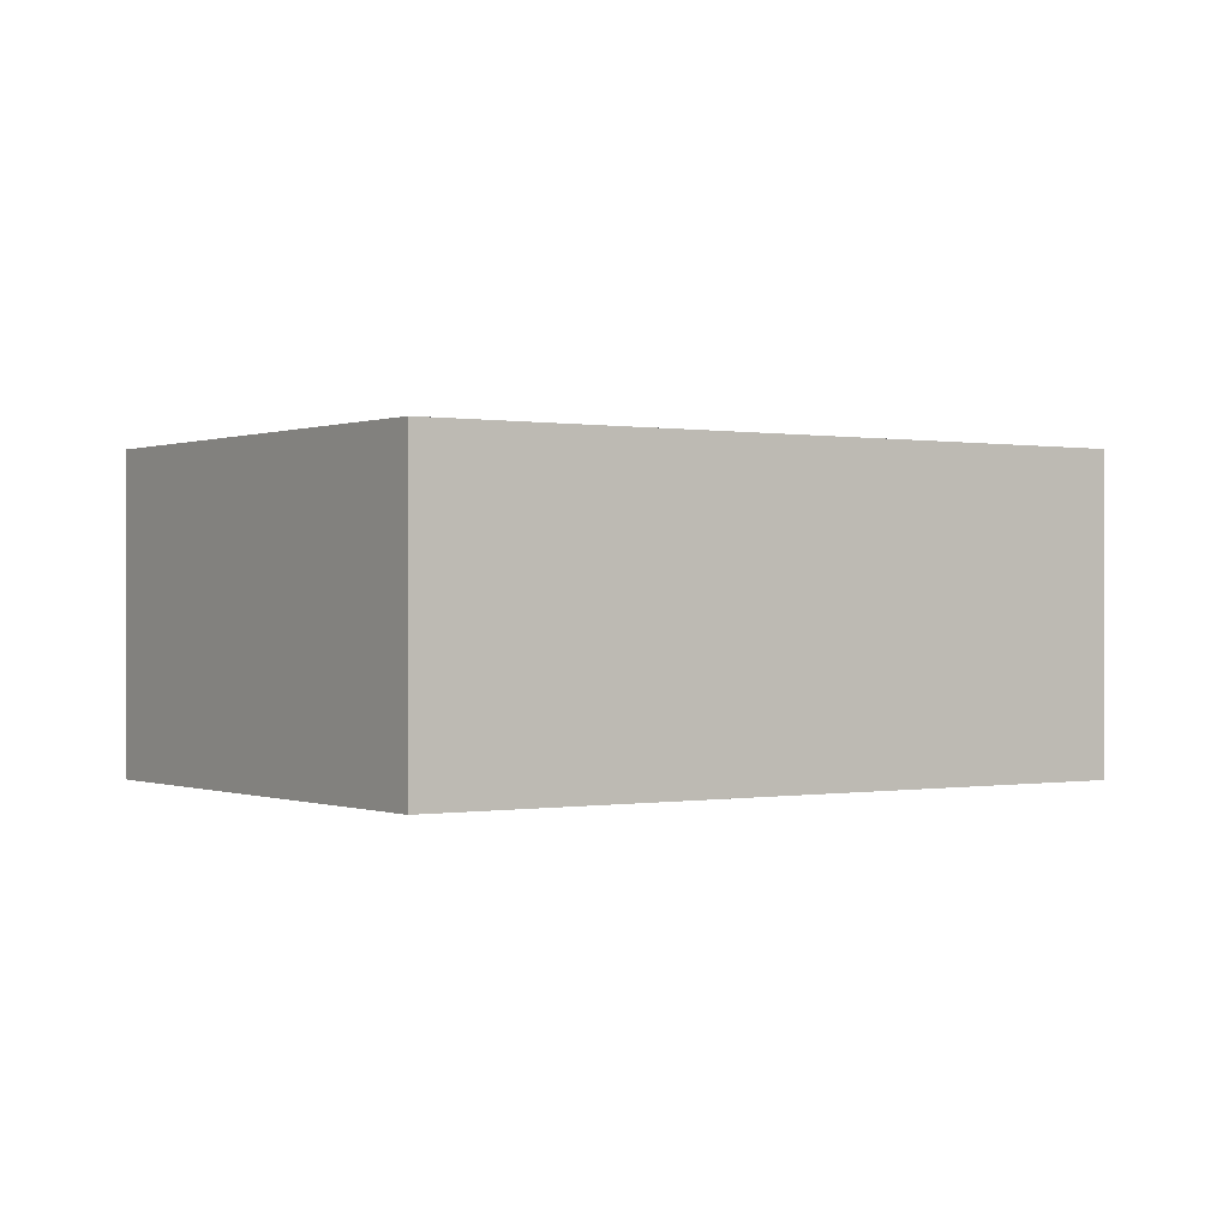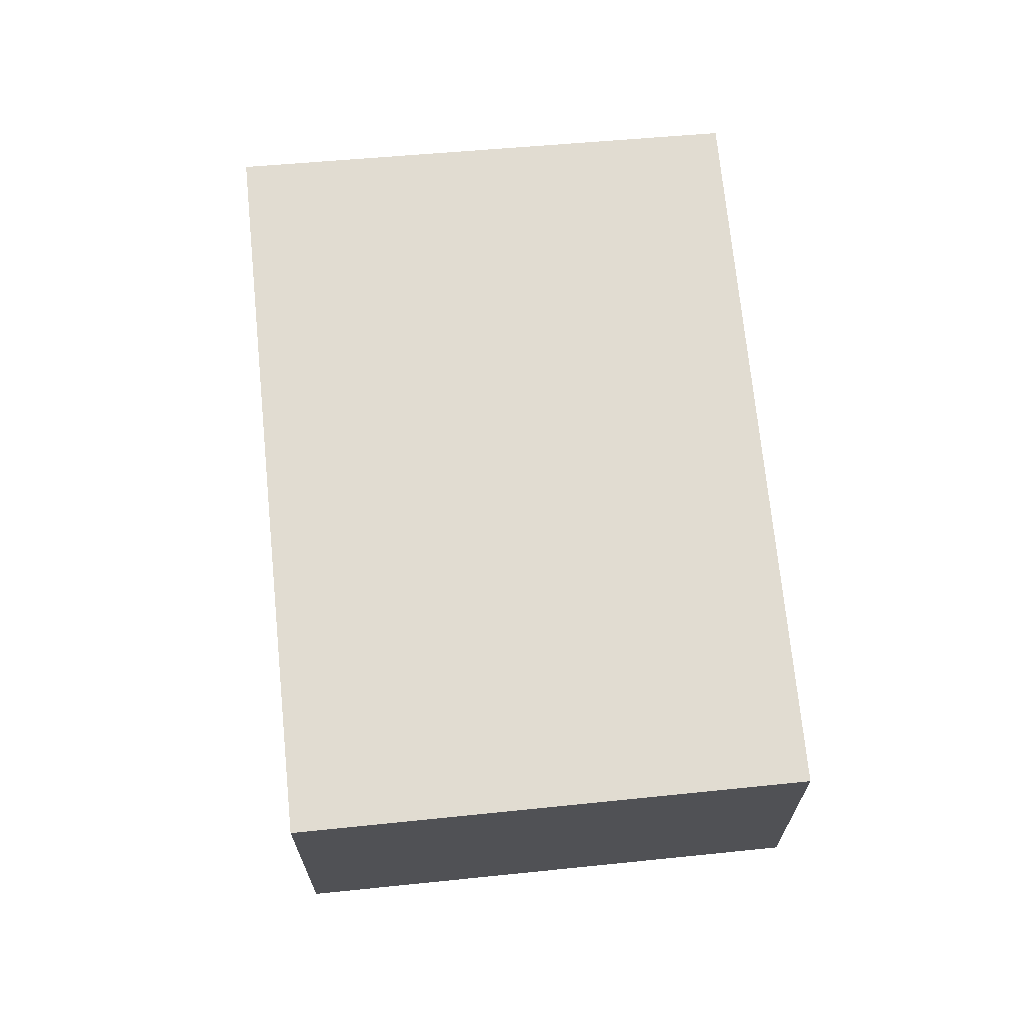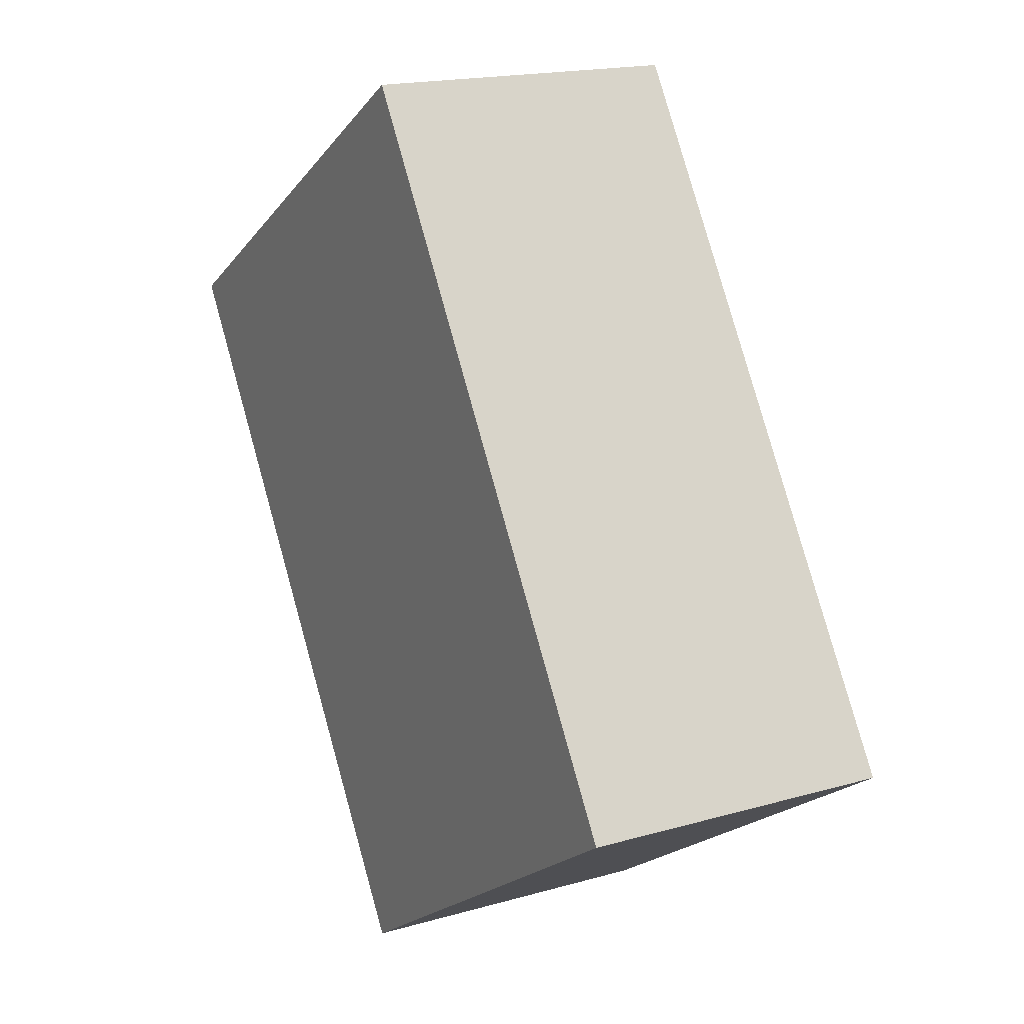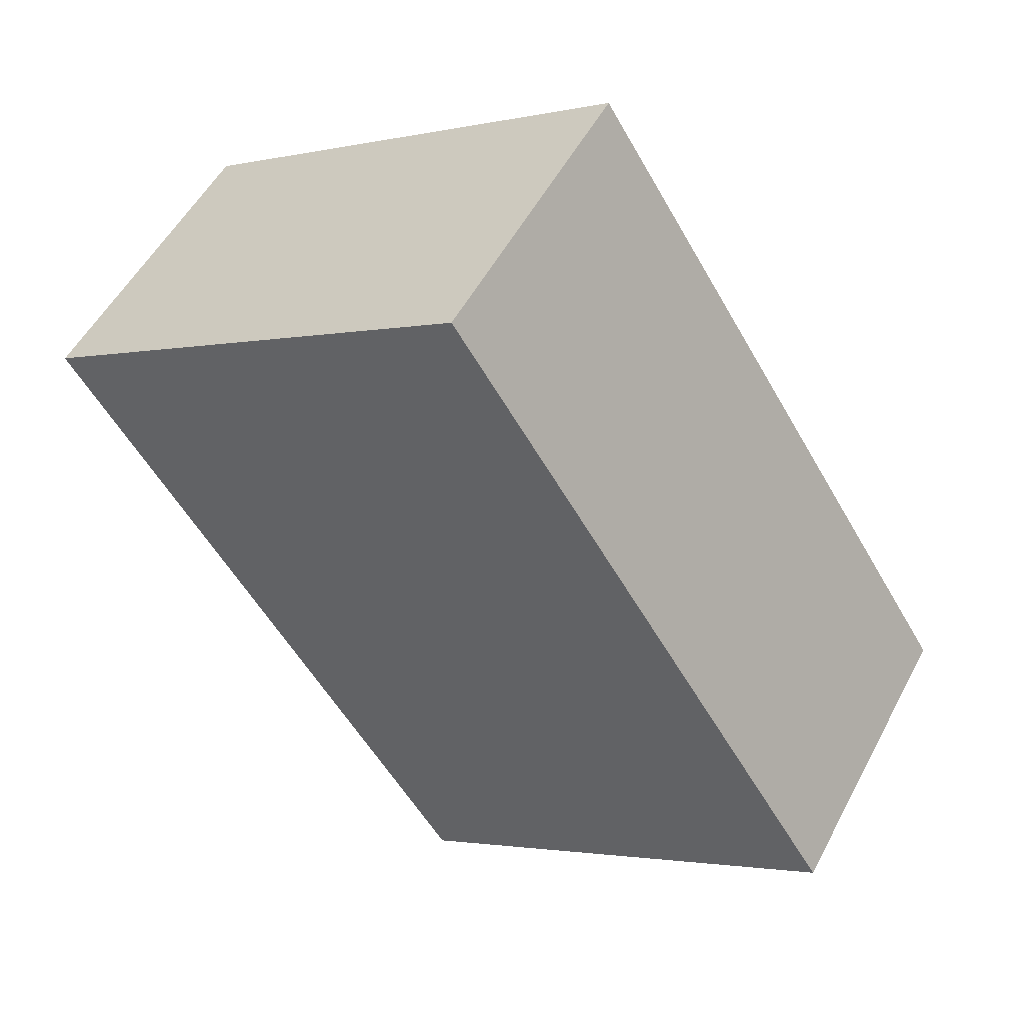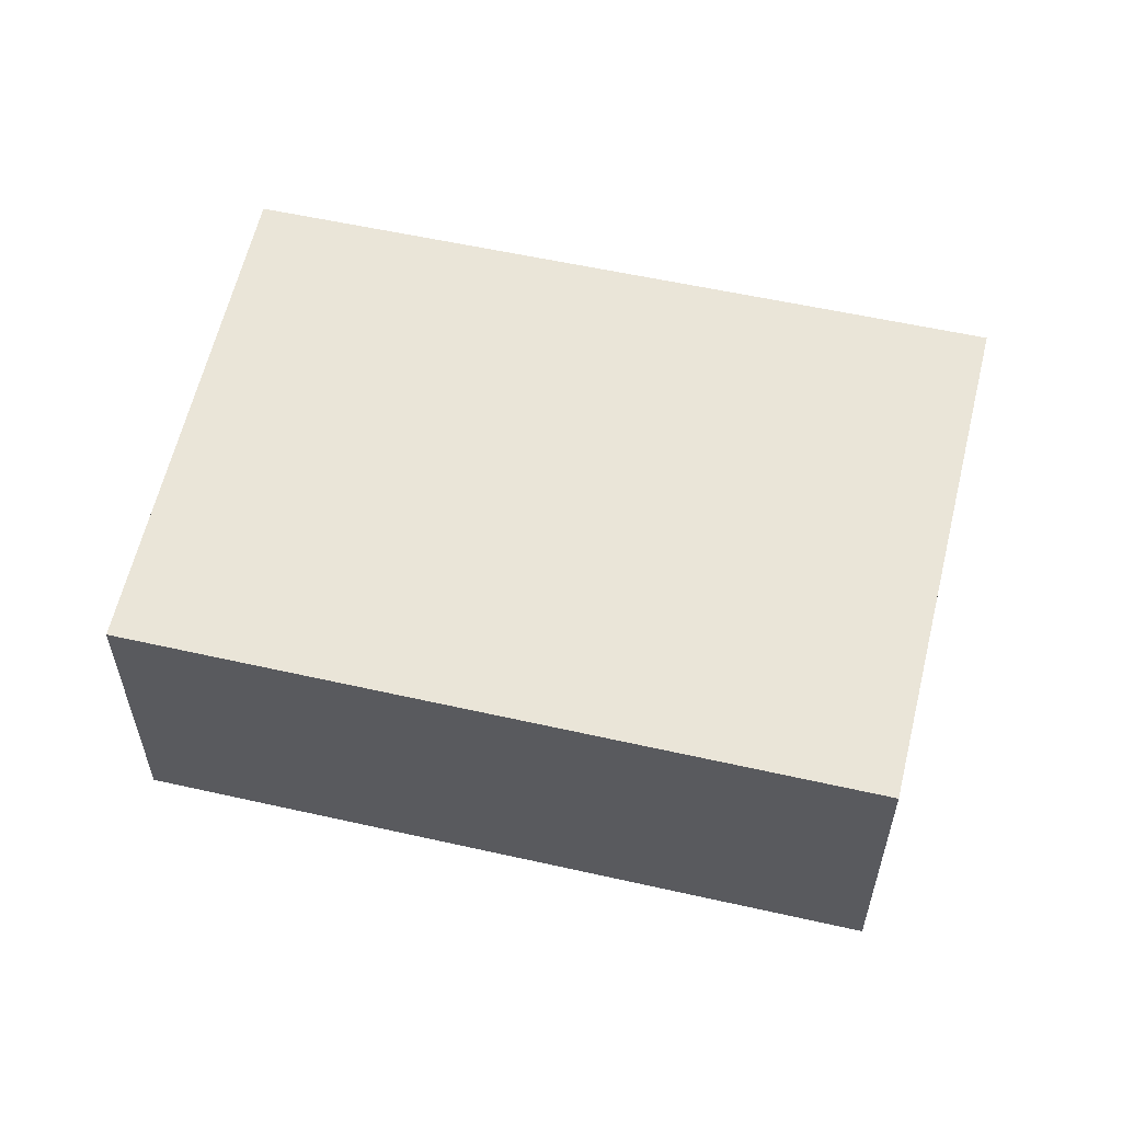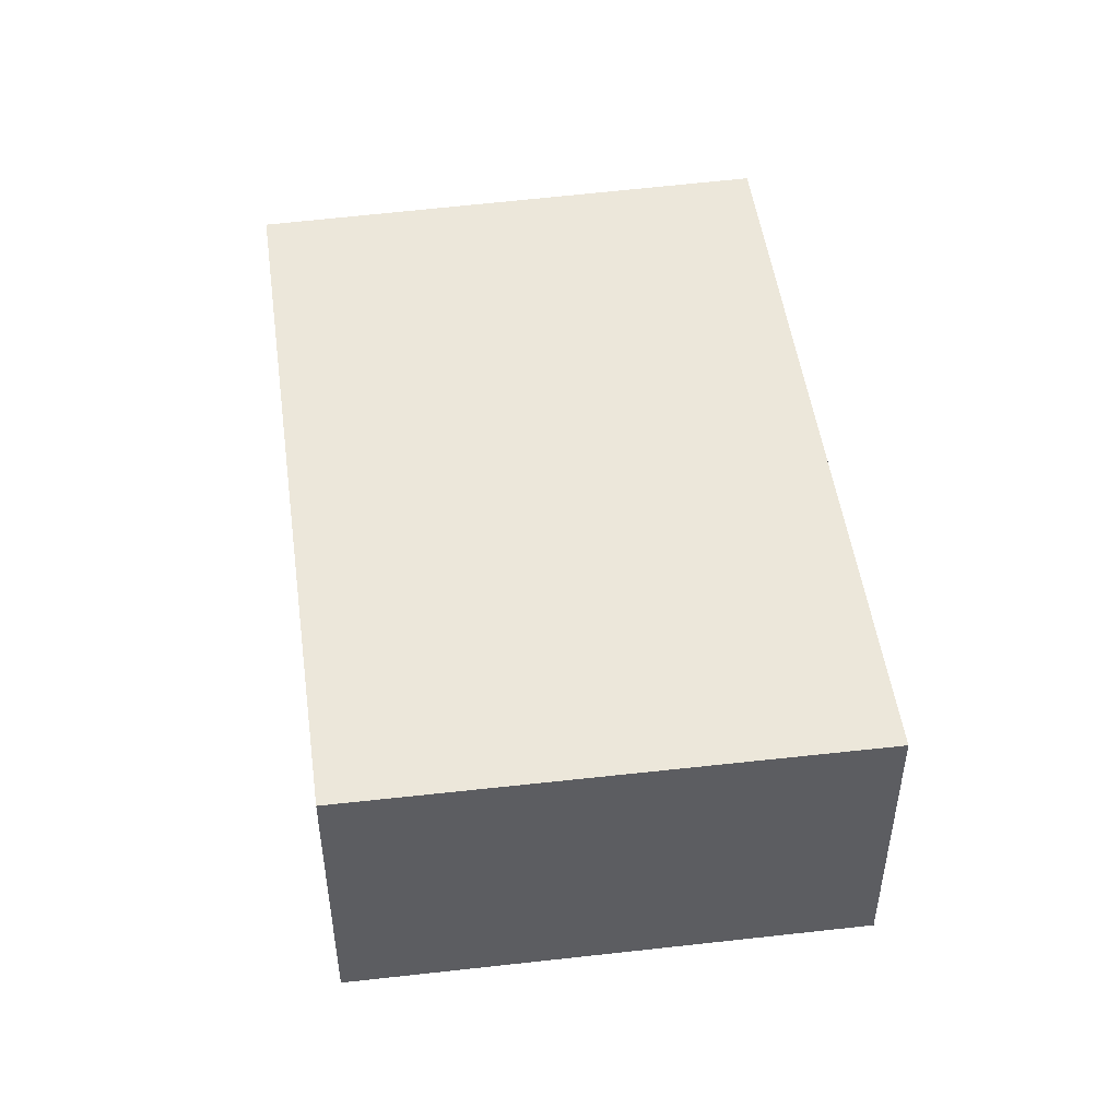
<metadata>
{"format":"obj","ext":"obj","renderer":"f3d","projection":"perspective","resolution":1024,"background":"white","views":[{"elev":0.1,"azim":-91.6,"up":"+Y"},{"elev":69.1,"azim":-152.7,"up":"+Y"},{"elev":17.7,"azim":-119.5,"up":"+Z"},{"elev":52.4,"azim":-152.7,"up":"+Z"},{"elev":58.9,"azim":-44.2,"up":"+Y"},{"elev":50.6,"azim":25.0,"up":"+Y"}]}
</metadata>
<code>
v  0 4.009 2.455e-16
v  11.04 4.009 4.536
v  5.675 4.009 -3.702
v  5.246 4.009 8.162
v  11.04 -2.777e-16 4.536
v  5.675 2.267e-16 -3.702
v  0 0 0
v  5.246 -4.998e-16 8.162
g defaultobject
f 1 2 3
f 2 1 4
f 5 3 2
f 3 5 6
f 6 1 3
f 1 6 7
f 8 1 7
f 1 8 4
f 8 2 4
f 2 8 5
f 8 6 5
f 6 8 7

</code>
